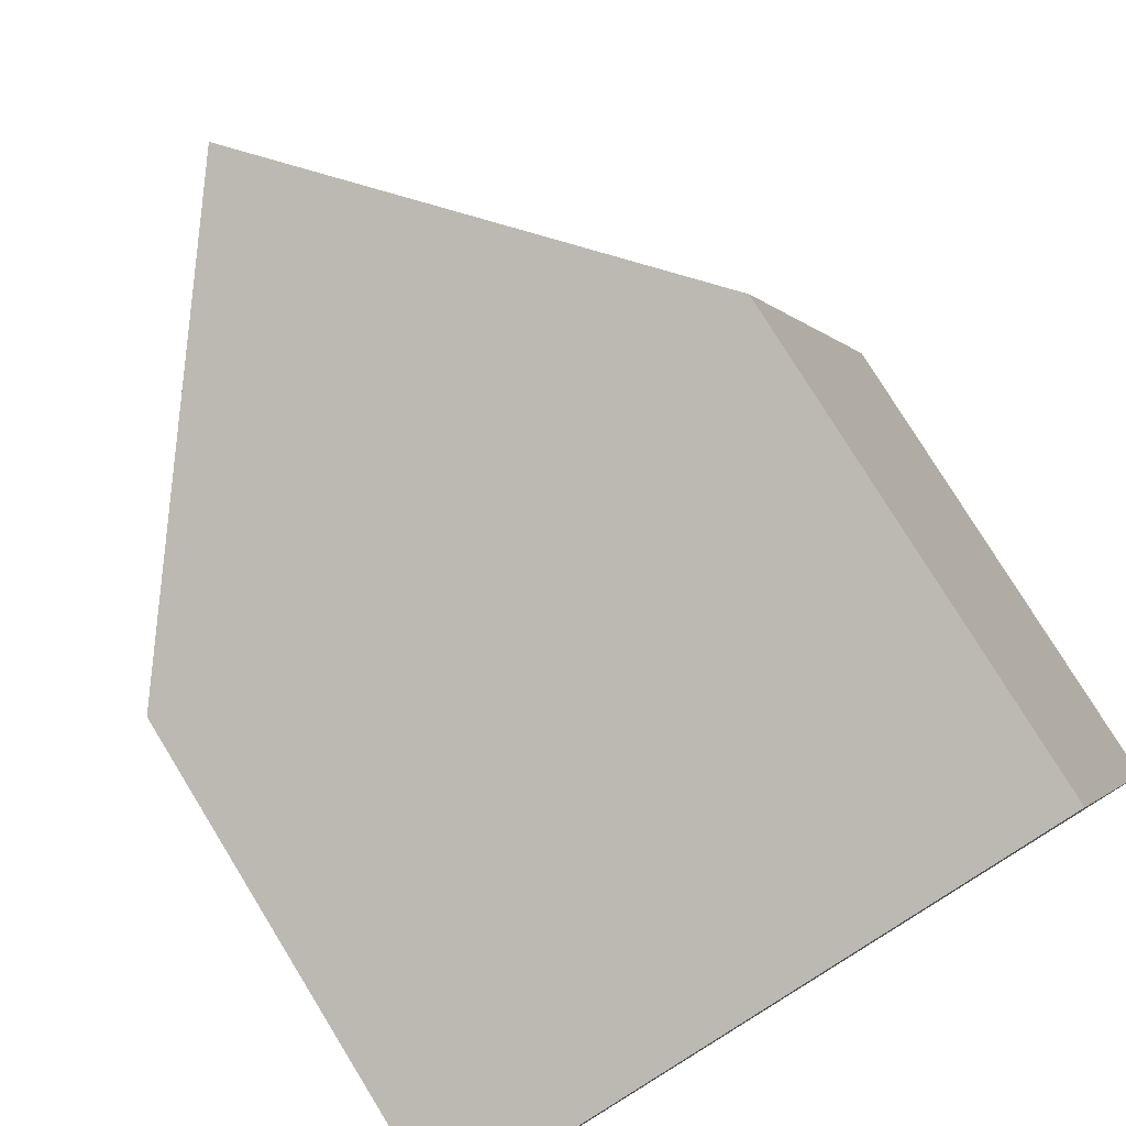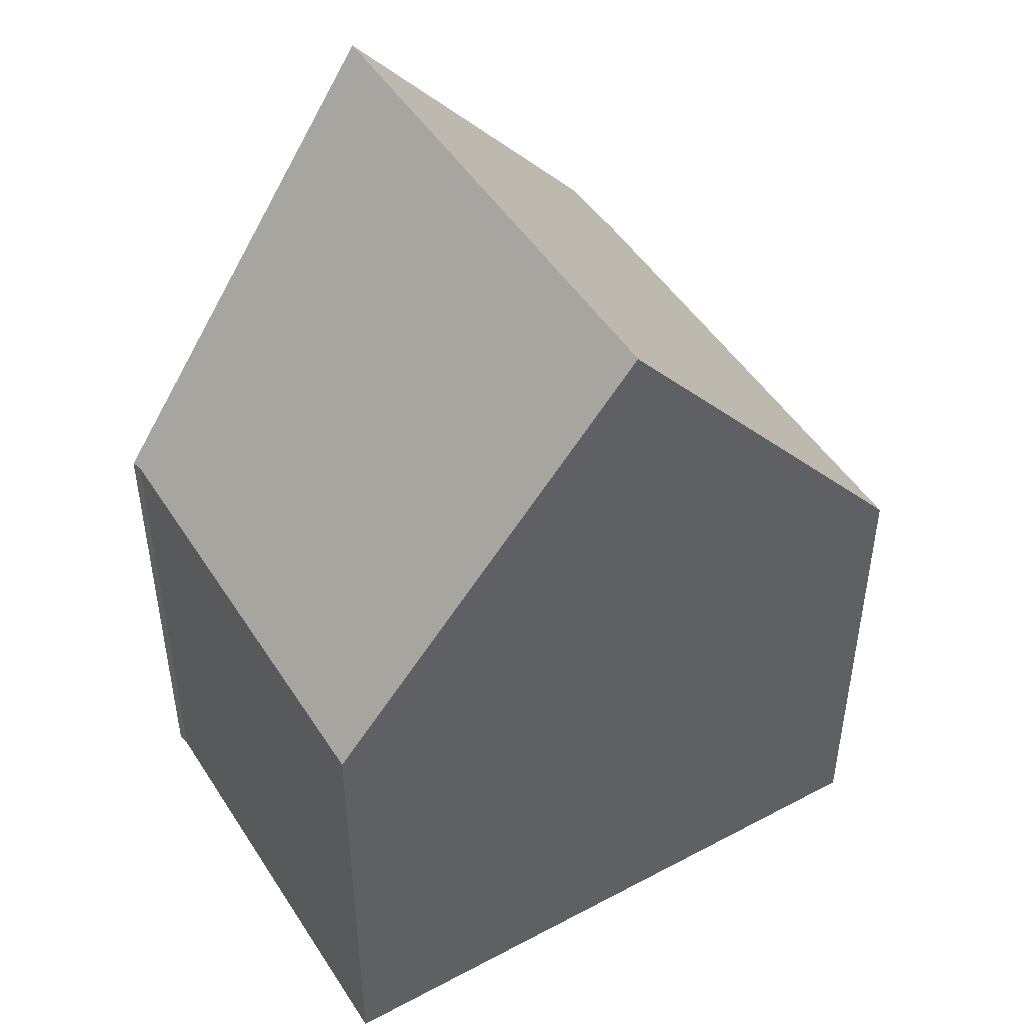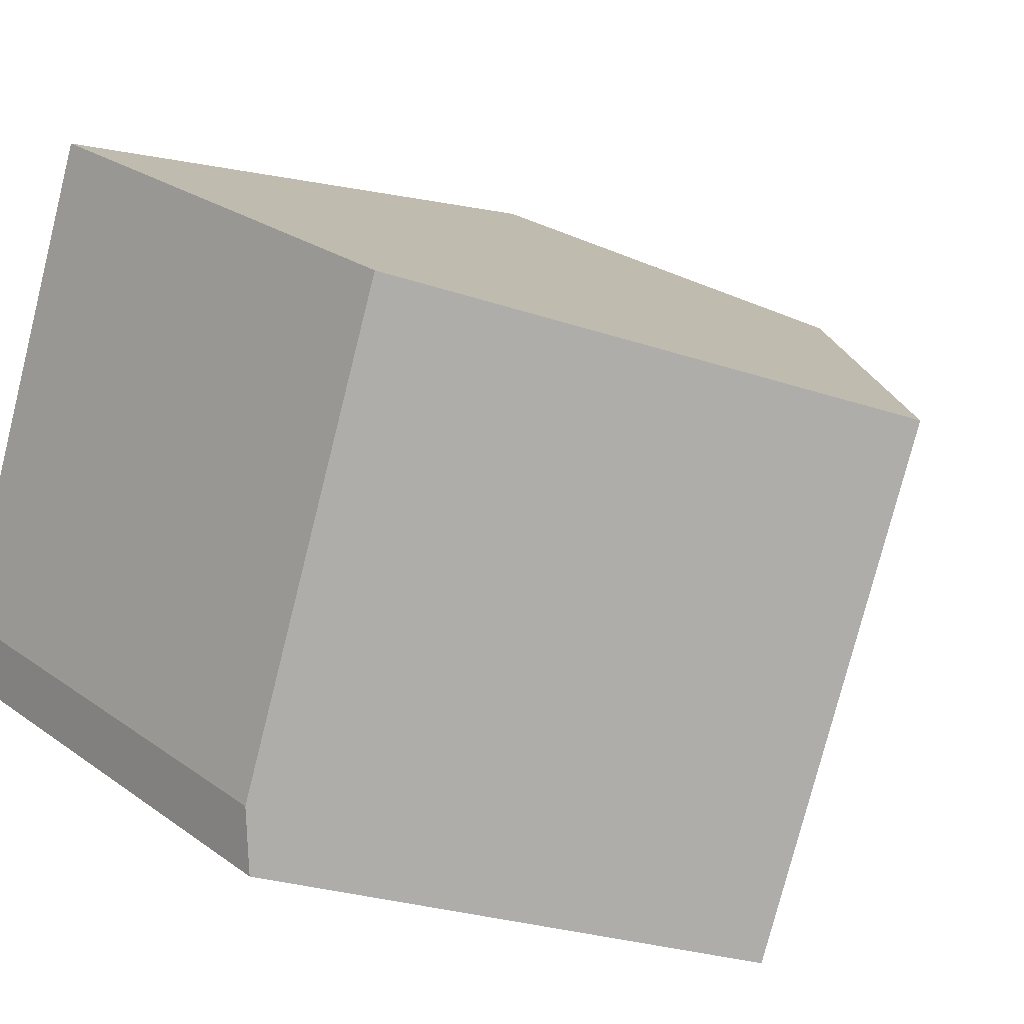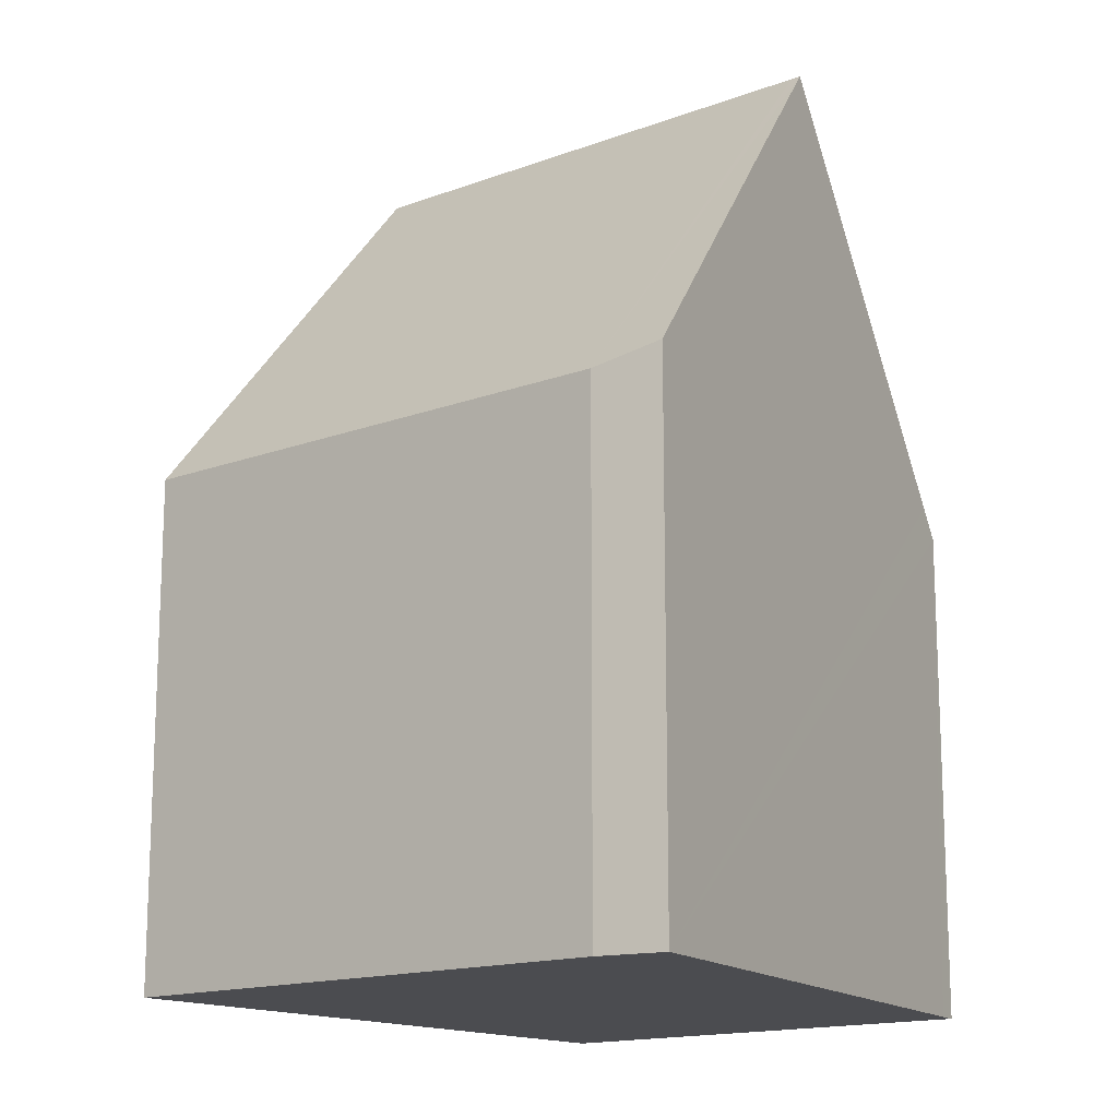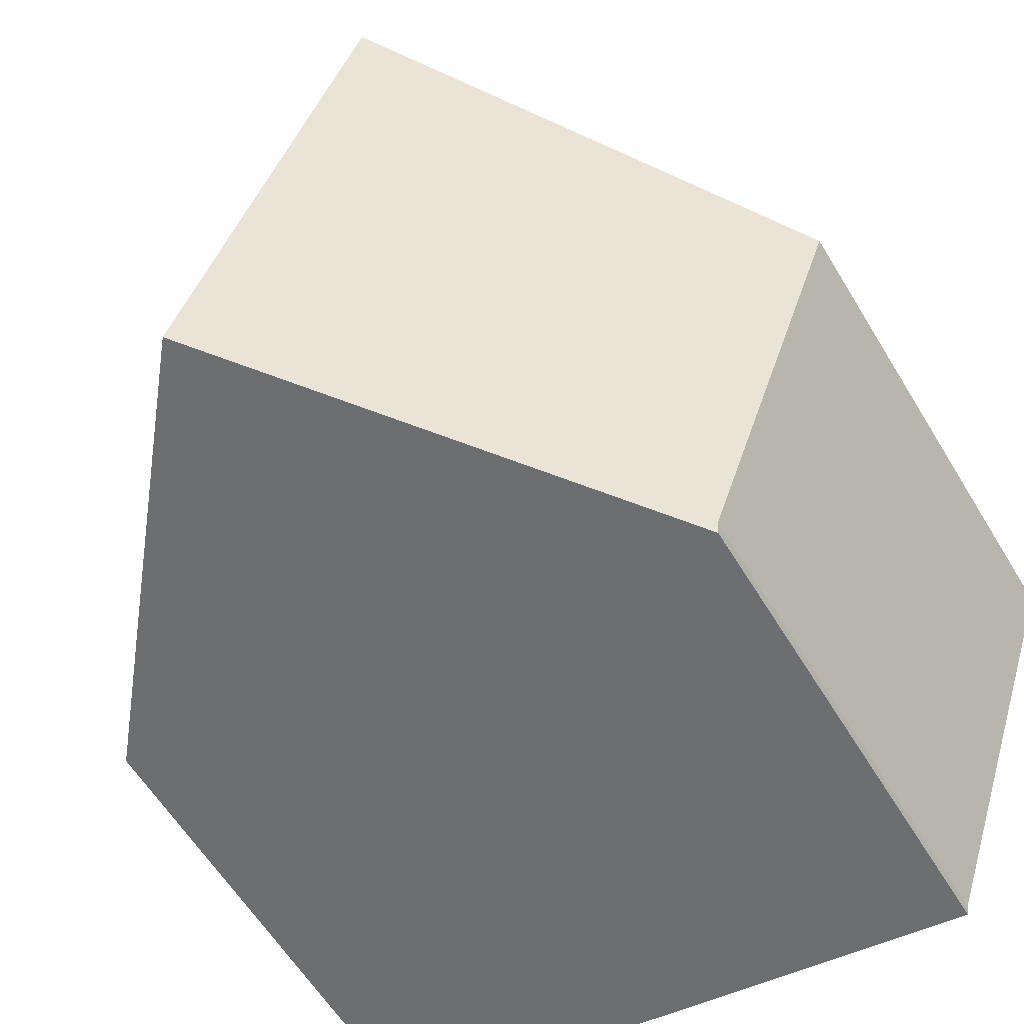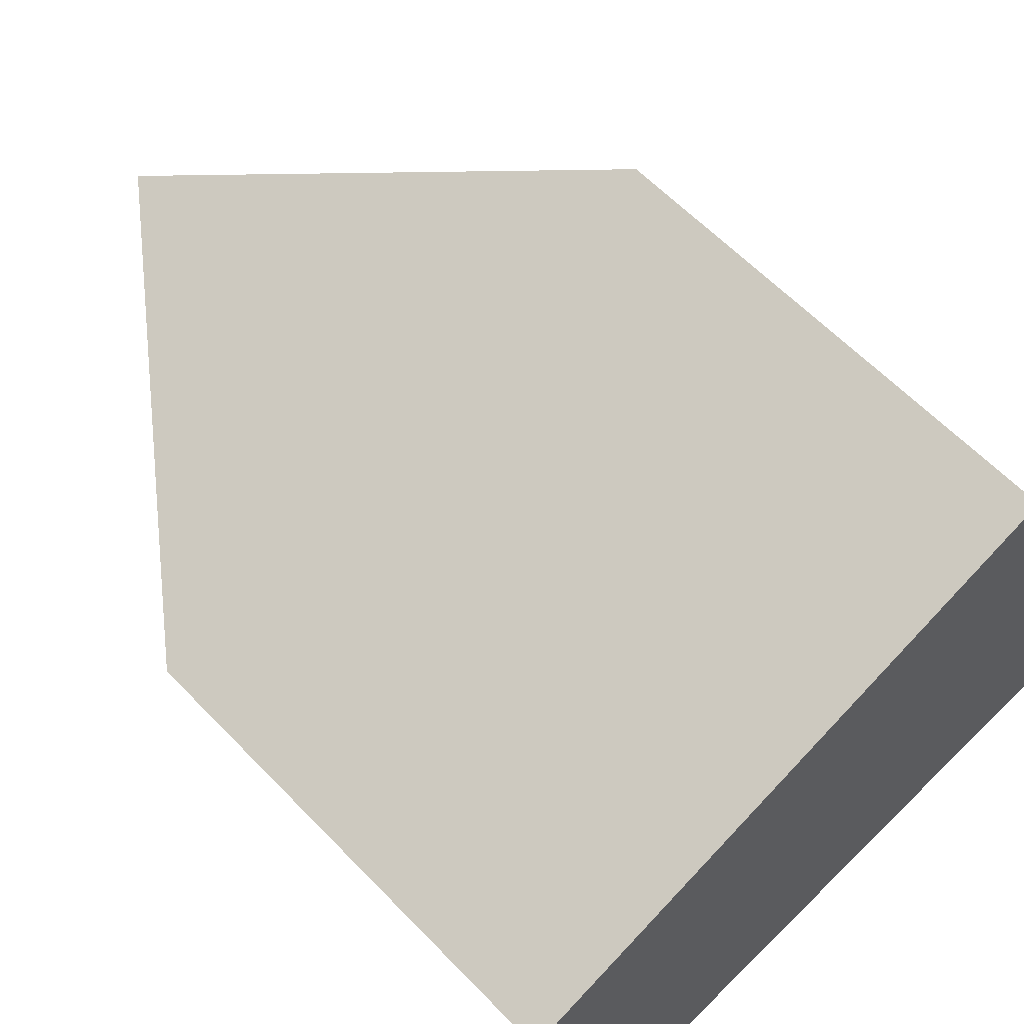
<metadata>
{"format":"obj","ext":"obj","renderer":"f3d","projection":"perspective","resolution":1024,"background":"white","views":[{"elev":78.4,"azim":-31.6,"up":"+Z"},{"elev":48.4,"azim":-50.4,"up":"+Y"},{"elev":25.8,"azim":138.4,"up":"+Z"},{"elev":-15.2,"azim":109.5,"up":"+Y"},{"elev":-59.8,"azim":-148.9,"up":"+Z"},{"elev":61.1,"azim":-43.6,"up":"+Z"}]}
</metadata>
<code>
v  7.212 13.39 -5.927
v  11.77 7.518 -4.194
v  11.92 7.747 -5.206
v  7.165 13.39 -5.79
v  4.593 13.39 1.637
v  11.75 7.518 -4.154
v  9.182 7.518 3.274
v  6.457 12.48 -6.043
v  2.652 7.92 -6.626
v  2.295 7.492 -6.681
v  2.269 7.532 -6.505
v  0.335 7.941 0.119
v  0 7.513 4.6e-16
v  2.269 3.983e-16 -6.505
v  2.295 4.091e-16 -6.681
v  0 0 0
v  0.335 -7.287e-18 0.119
v  4.593 -1.002e-16 1.637
v  9.182 -2.005e-16 3.274
v  11.75 2.544e-16 -4.154
v  11.77 2.568e-16 -4.194
v  11.92 3.188e-16 -5.206
v  7.212 3.629e-16 -5.927
v  2.652 4.057e-16 -6.626
v  6.457 3.7e-16 -6.043
g defaultobject
f 1 2 3
f 2 1 4
f 2 4 5
f 2 5 6
f 6 5 7
f 8 4 1
f 4 8 9
f 4 9 5
f 5 9 10
f 5 10 11
f 5 11 12
f 12 11 13
f 10 14 11
f 14 10 15
f 14 13 11
f 13 14 16
f 12 7 5
f 7 12 13
f 7 13 16
f 7 16 17
f 7 17 18
f 7 18 19
f 19 6 7
f 6 19 20
f 6 20 2
f 2 20 21
f 2 22 3
f 22 2 21
f 3 8 1
f 8 3 9
f 9 3 22
f 9 22 10
f 10 22 23
f 10 23 24
f 10 24 15
f 24 23 25
f 21 23 22
f 23 21 20
f 23 20 19
f 23 19 25
f 25 19 24
f 24 19 18
f 24 18 15
f 15 18 14
f 14 18 17
f 14 17 16

</code>
